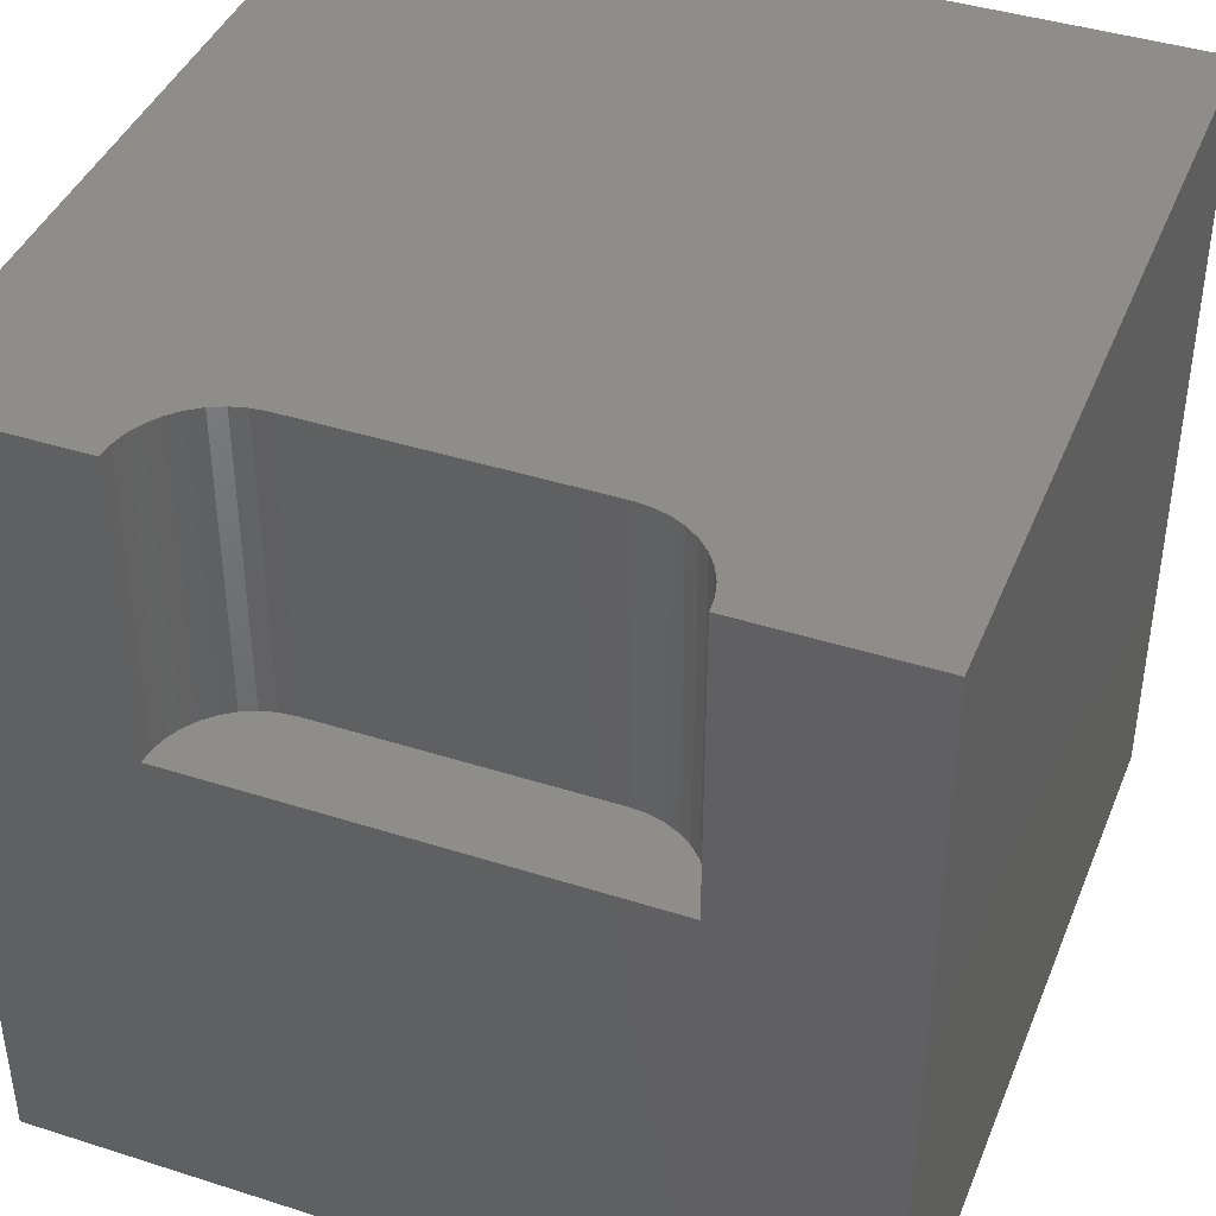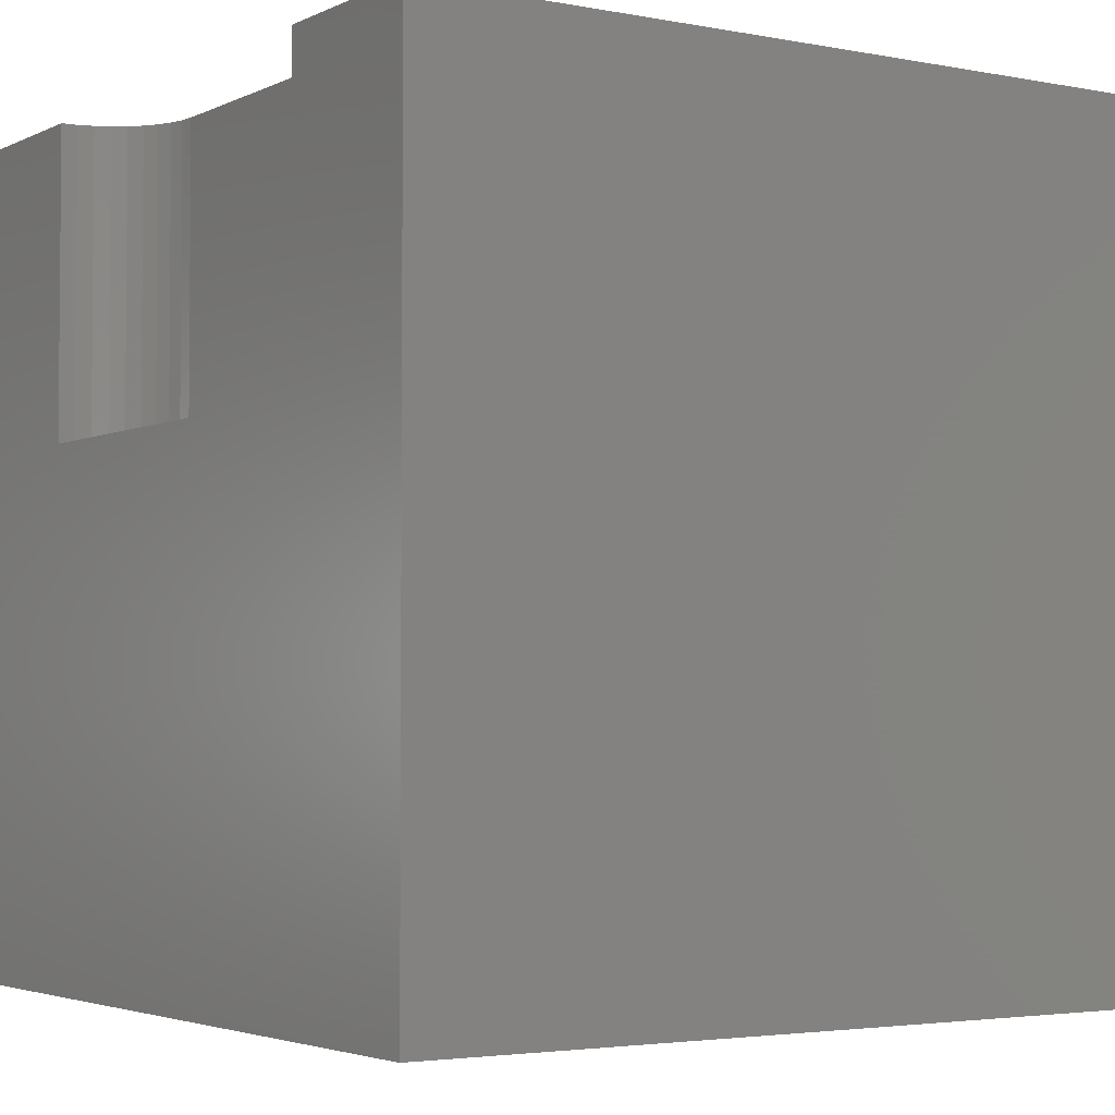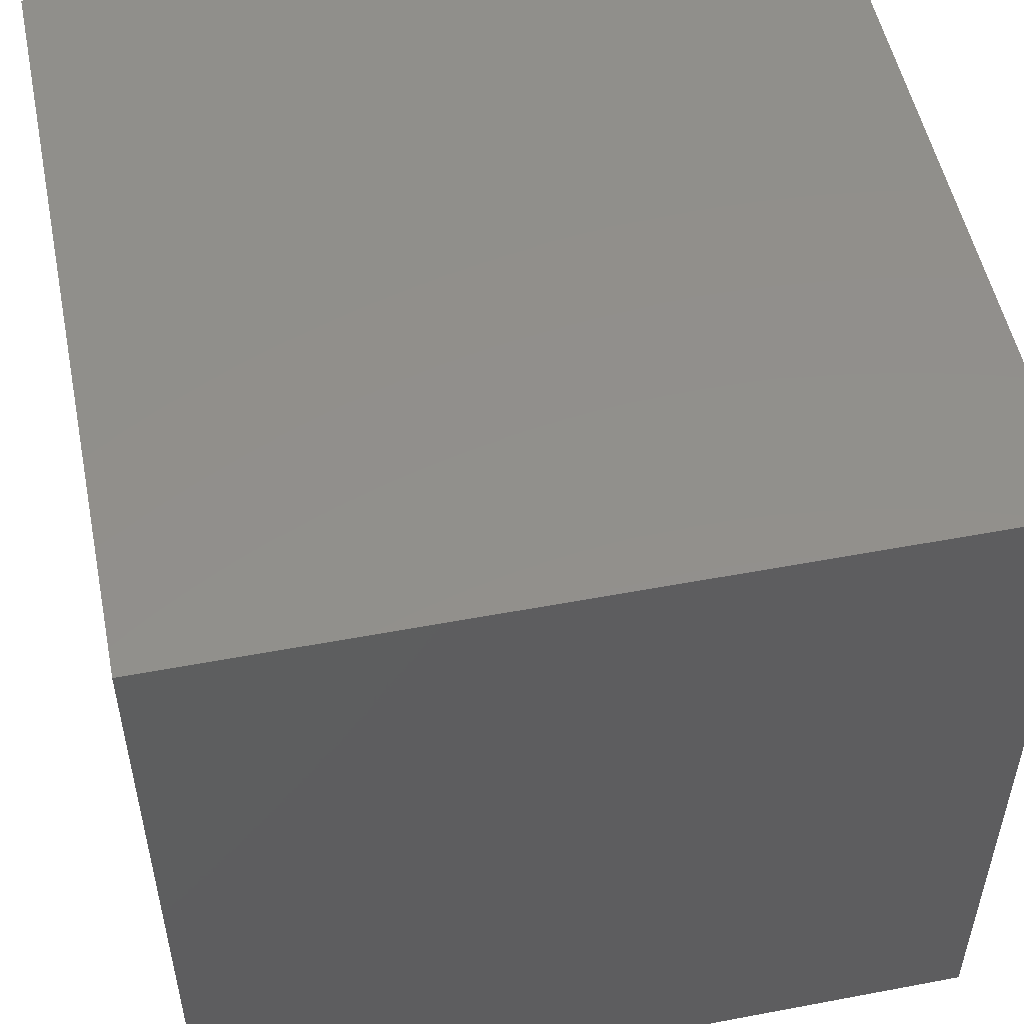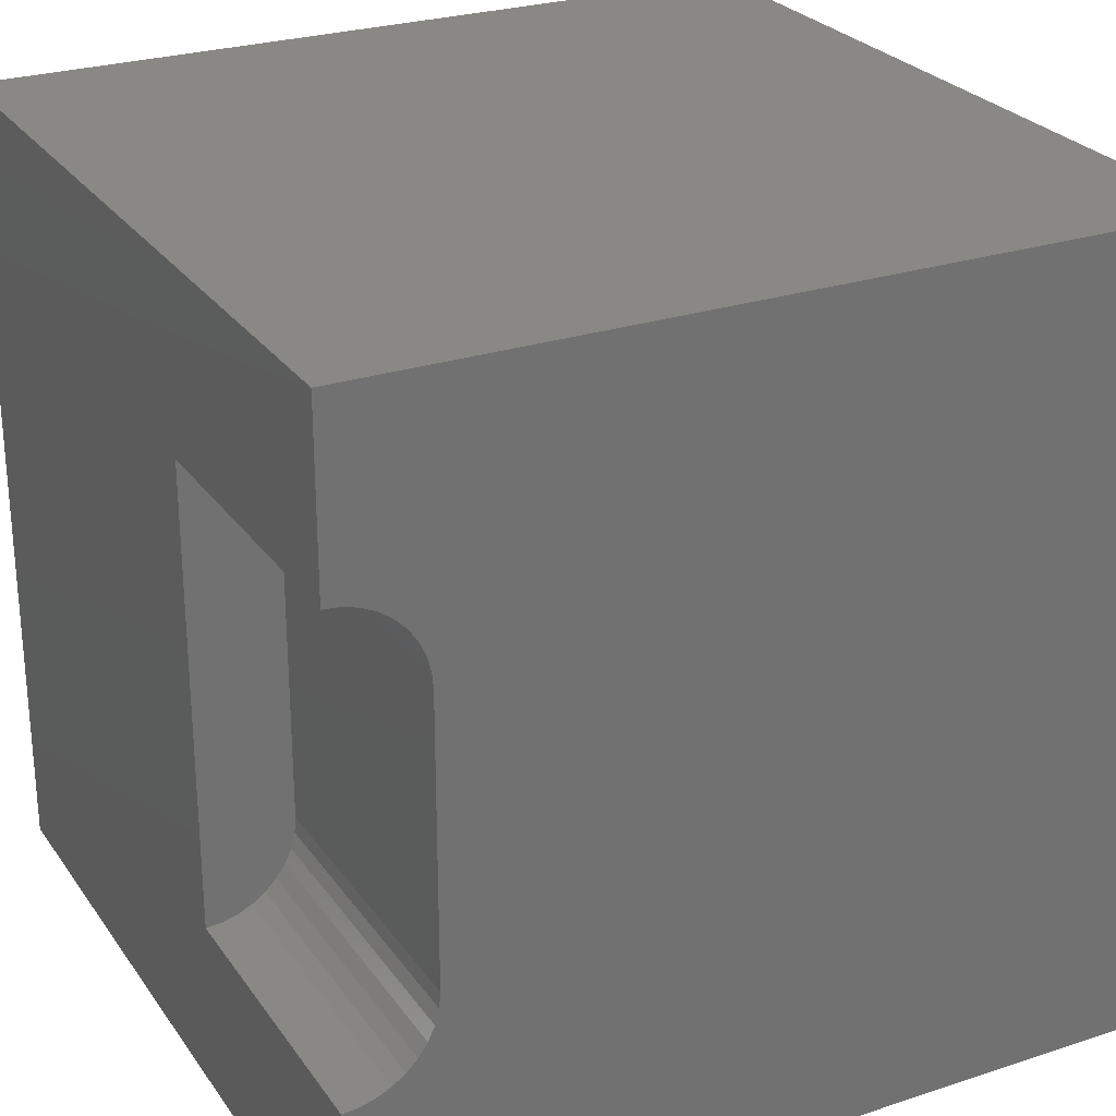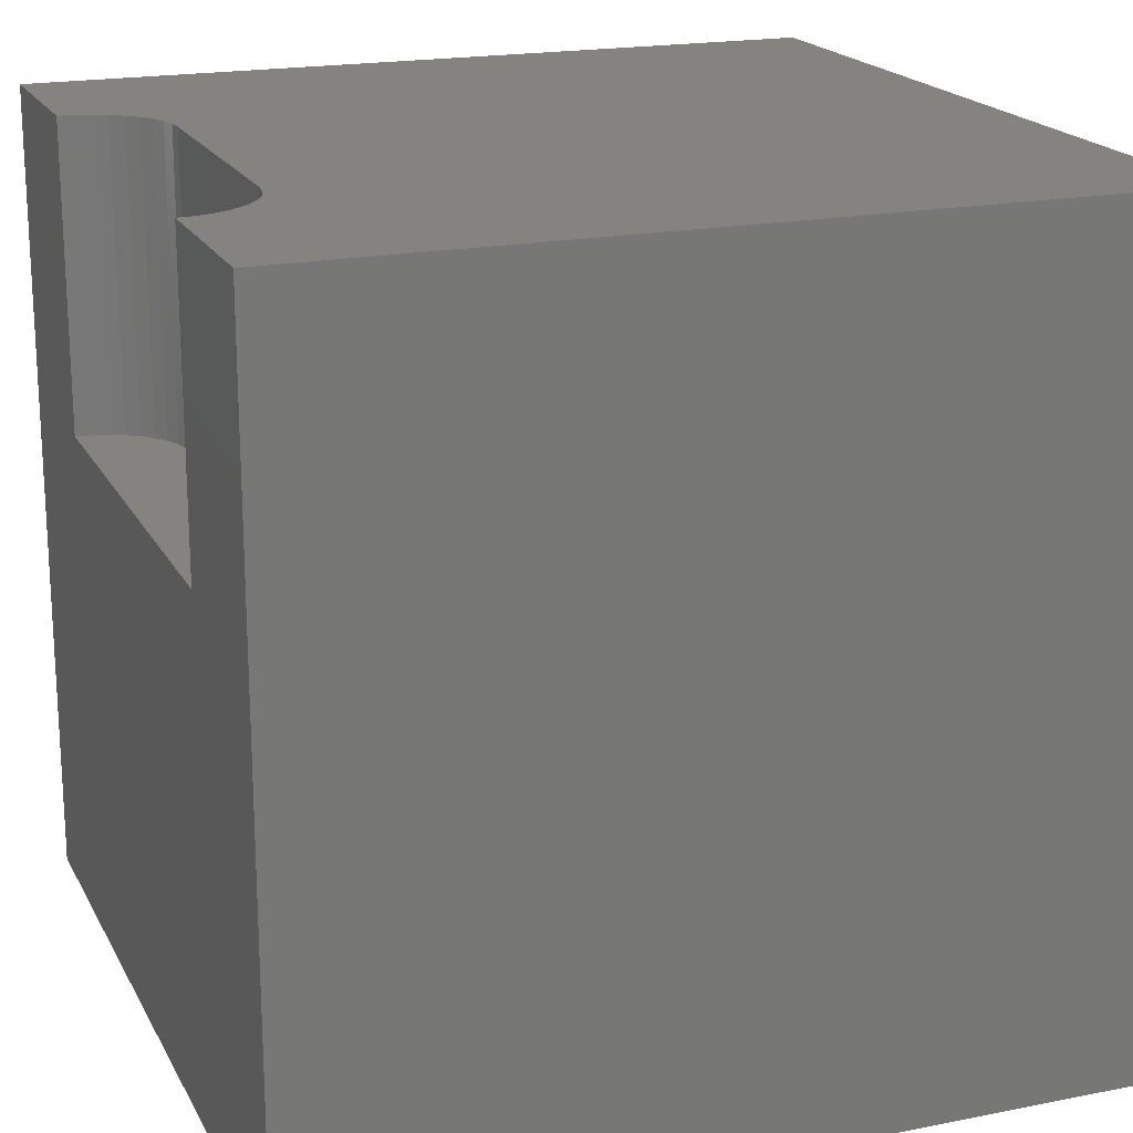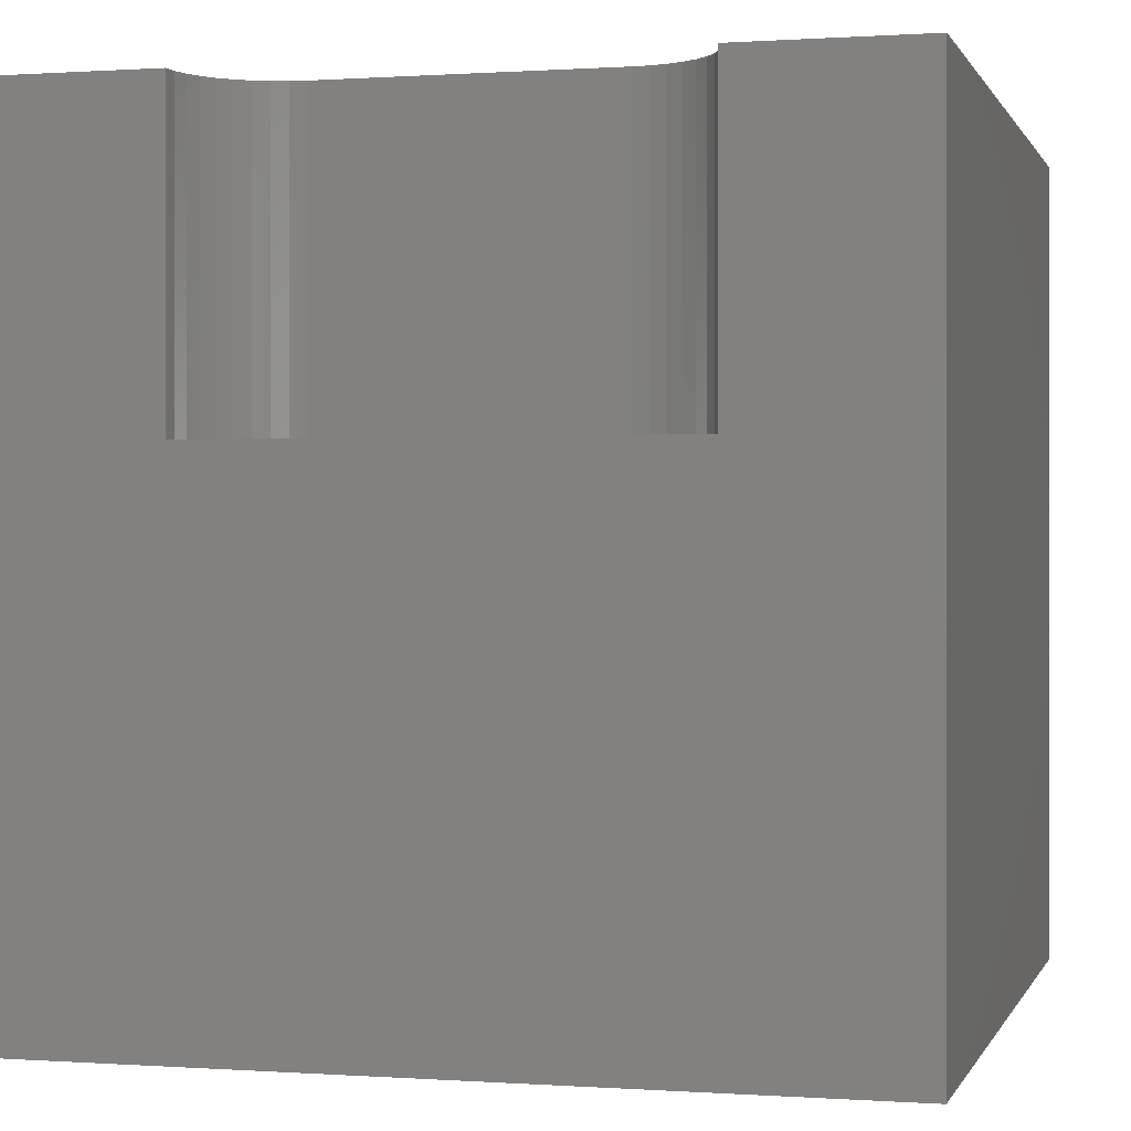
<metadata>
{"format":"stl","ext":"stl","renderer":"f3d","projection":"perspective","resolution":1024,"background":"white","views":[{"elev":41.6,"azim":-68.9,"up":"+Z"},{"elev":-3.3,"azim":-33.3,"up":"+Z"},{"elev":52.4,"azim":78.5,"up":"+Y"},{"elev":26.4,"azim":-27.3,"up":"+Y"},{"elev":19.1,"azim":-20.6,"up":"+Z"},{"elev":0.3,"azim":-75.2,"up":"+Z"}]}
</metadata>
<code>
# stl→obj: 52 verts, 92 faces
v 0 7.819 10
v 0 10 10
v 0 7.819 6.283
v 0 10 0
v 0 2.181 6.283
v 0 0 0
v 0 2.181 10
v 0 0 10
v 0.8496 2.577 10
v 0.7129 2.441 10
v 10 0 10
v 6.791e-17 7.819 10
v 0.1926 7.802 10
v 0.1926 2.198 10
v 0.3793 2.248 10
v 0.5545 2.33 10
v 0.8496 7.423 10
v 0.9605 7.264 10
v 10 10 10
v 1.042 7.089 10
v 1.092 3.098 10
v 1.042 2.911 10
v 0.9605 2.736 10
v 0.3793 7.752 10
v 0.5545 7.67 10
v 0.7129 7.559 10
v 1.092 6.902 10
v 1.109 6.71 10
v 1.109 3.29 10
v 10 10 0
v 10 0 0
v -2.037e-16 2.181 6.283
v 1.109 3.29 6.283
v 6.791e-17 7.819 6.283
v 1.109 6.71 6.283
v 0.1926 2.198 6.283
v 0.3793 2.248 6.283
v 0.5545 2.33 6.283
v 0.8496 2.577 6.283
v 0.9605 2.736 6.283
v 1.042 2.911 6.283
v 0.5545 7.67 6.283
v 0.3793 7.752 6.283
v 0.1926 7.802 6.283
v 0.7129 2.441 6.283
v 1.092 3.098 6.283
v 1.042 7.089 6.283
v 0.9605 7.264 6.283
v 0.8496 7.423 6.283
v 1.092 6.902 6.283
v 0.7129 7.559 6.283
v -2.037e-16 2.181 10
f 1 2 3
f 3 2 4
f 3 4 5
f 5 4 6
f 5 6 7
f 7 6 8
f 9 10 11
f 2 12 13
f 7 8 14
f 14 8 15
f 11 10 8
f 8 10 16
f 8 16 15
f 17 18 19
f 19 18 20
f 21 22 11
f 11 22 23
f 11 23 9
f 13 24 2
f 2 24 25
f 2 25 19
f 19 25 26
f 19 26 17
f 20 27 19
f 19 27 28
f 19 28 11
f 11 28 29
f 11 29 21
f 30 19 31
f 31 19 11
f 4 30 6
f 6 30 31
f 19 30 2
f 2 30 4
f 31 11 6
f 6 11 8
f 32 33 34
f 34 33 35
f 32 36 33
f 33 36 37
f 33 37 38
f 39 40 41
f 42 43 35
f 35 43 44
f 35 44 34
f 38 45 33
f 33 45 39
f 33 39 46
f 46 39 41
f 47 48 49
f 35 50 42
f 42 50 47
f 42 47 51
f 51 47 49
f 32 52 14
f 32 14 36
f 36 14 15
f 36 15 37
f 37 15 16
f 37 16 38
f 38 16 10
f 38 10 45
f 45 10 9
f 45 9 39
f 39 9 23
f 39 23 40
f 40 23 22
f 40 22 41
f 41 22 21
f 41 21 46
f 46 21 29
f 46 29 33
f 35 28 27
f 35 27 50
f 50 27 20
f 50 20 47
f 47 20 18
f 47 18 48
f 48 18 17
f 48 17 49
f 49 17 26
f 49 26 51
f 51 26 25
f 51 25 42
f 42 25 24
f 42 24 43
f 43 24 13
f 43 13 44
f 44 13 12
f 44 12 34
f 35 33 28
f 28 33 29

</code>
